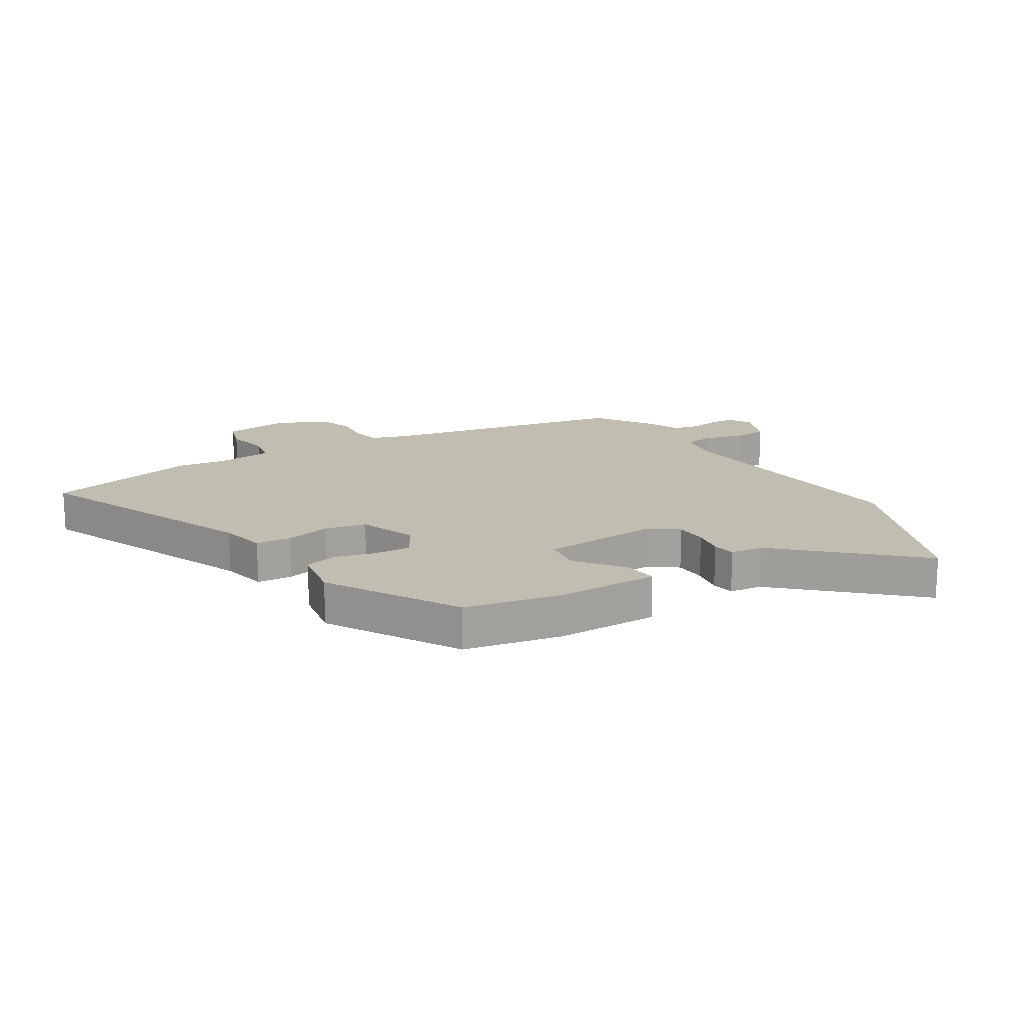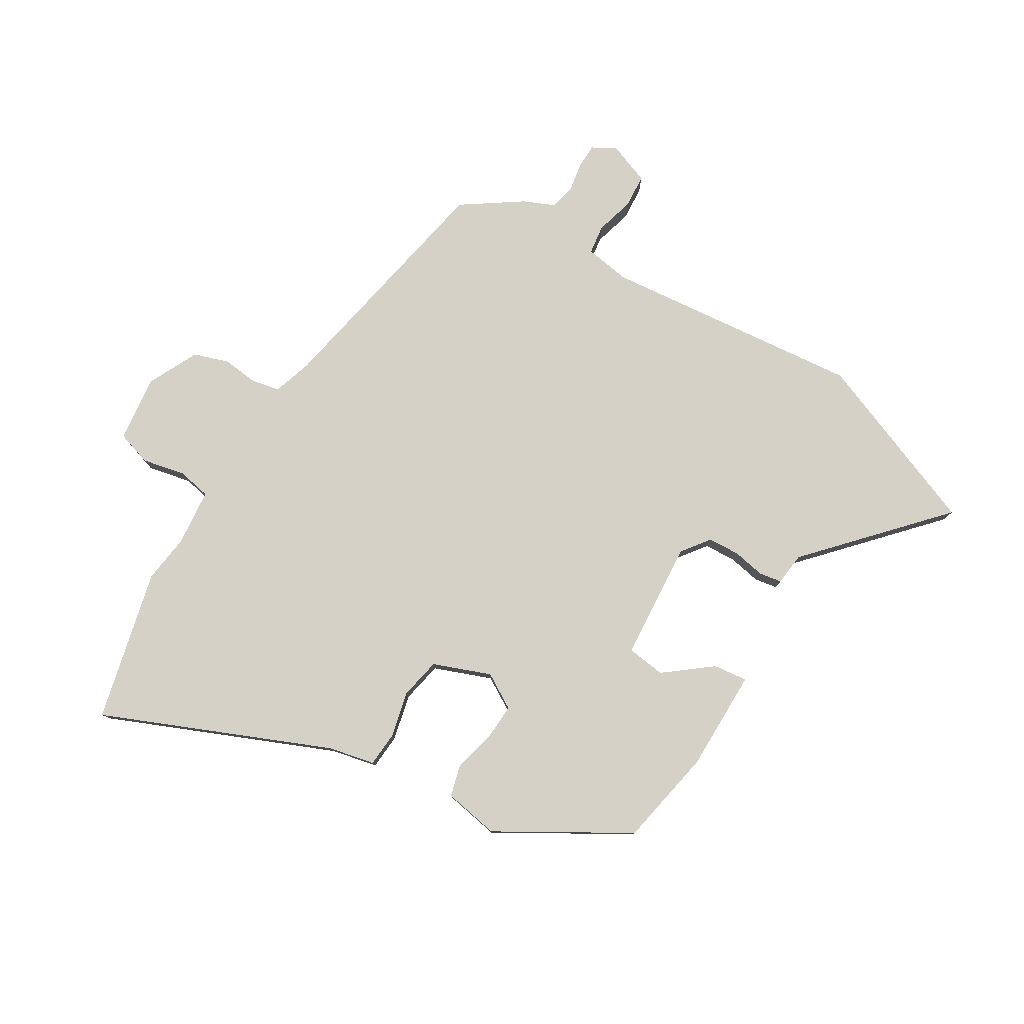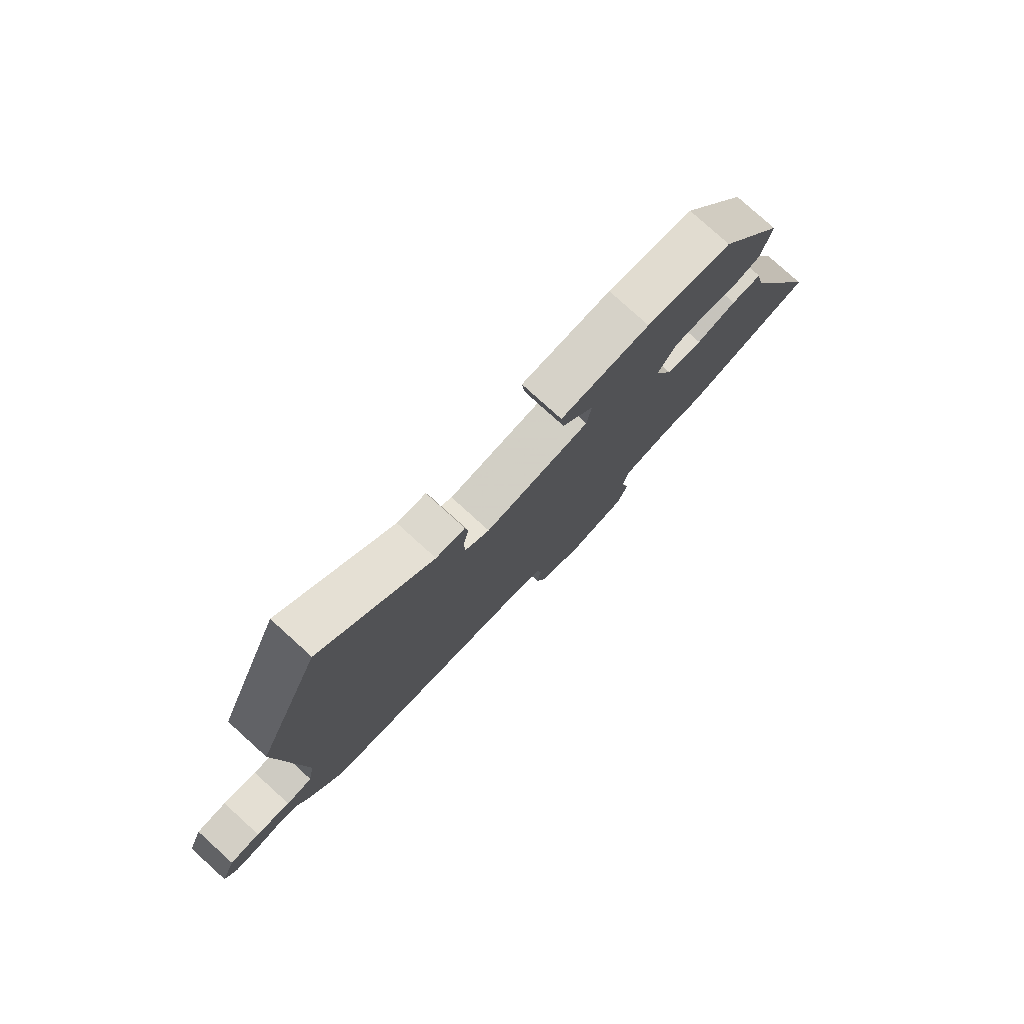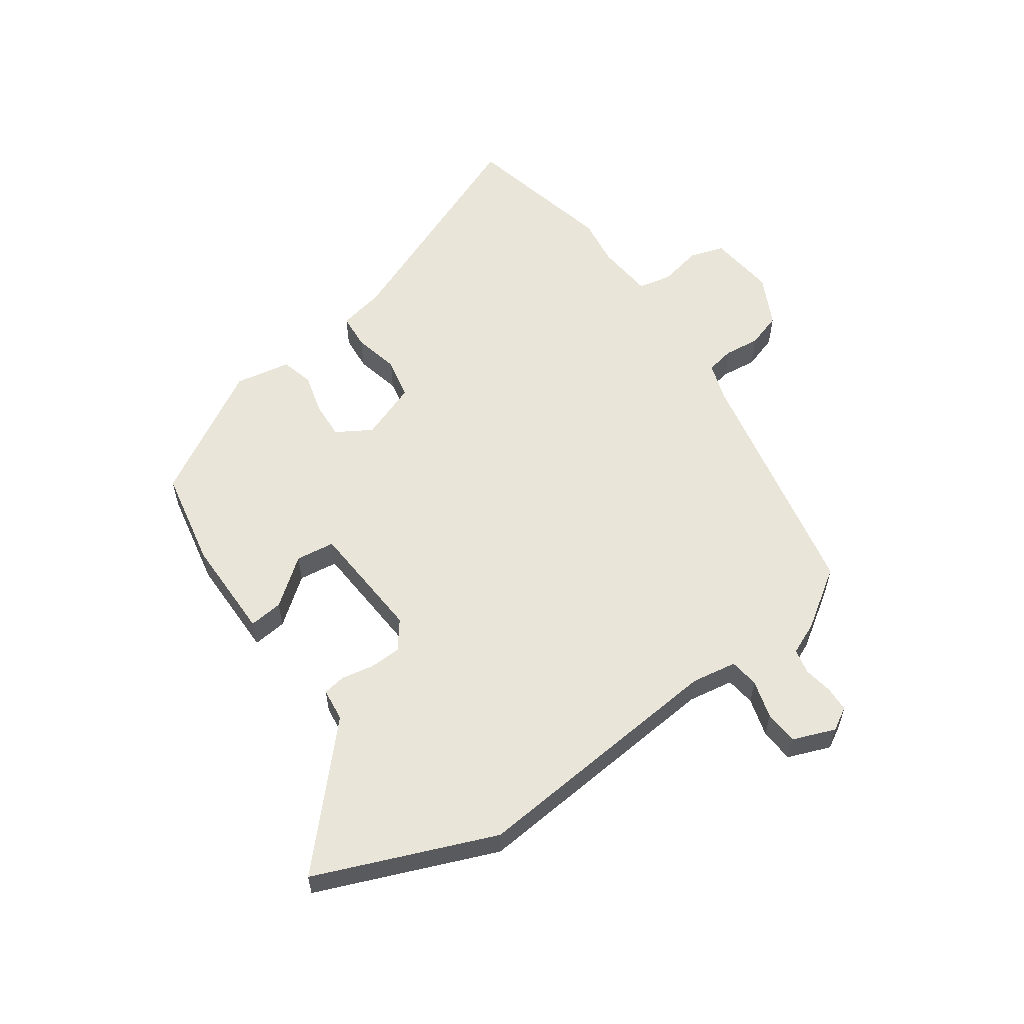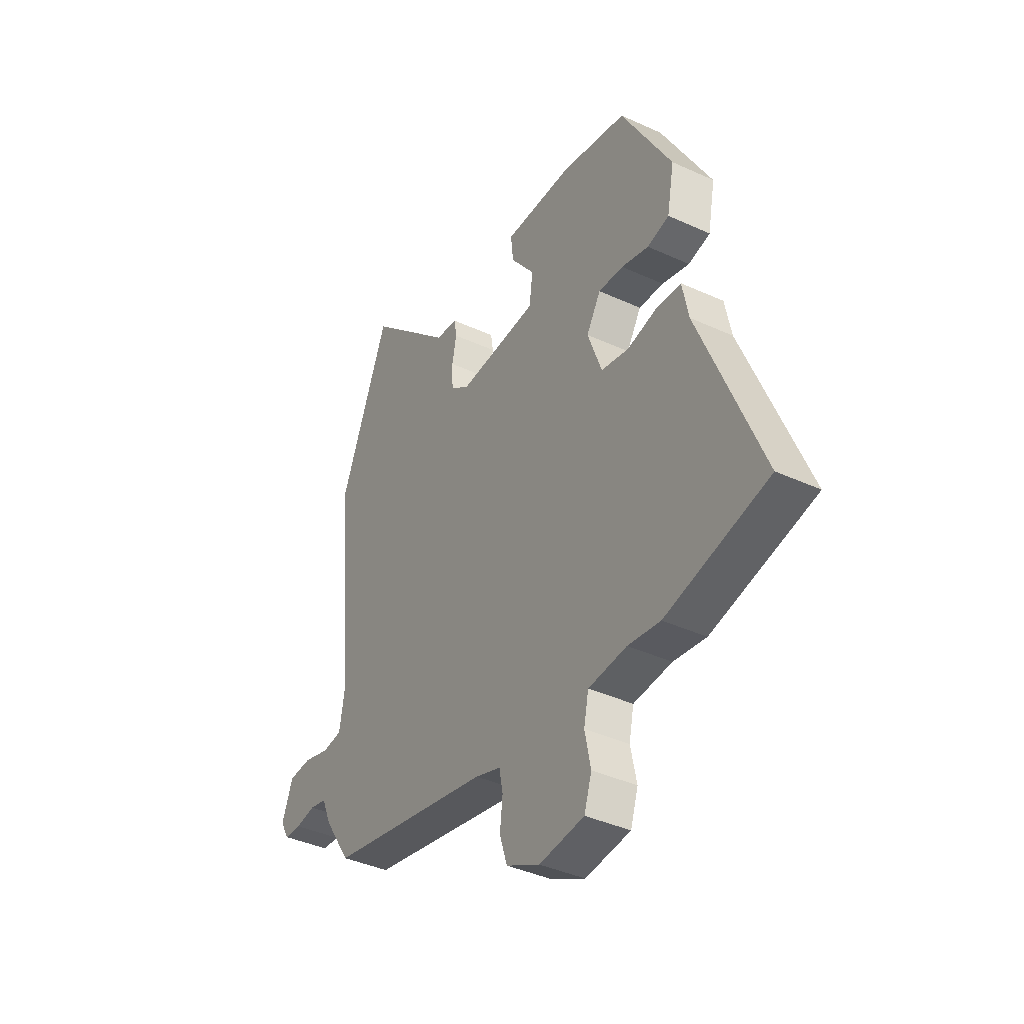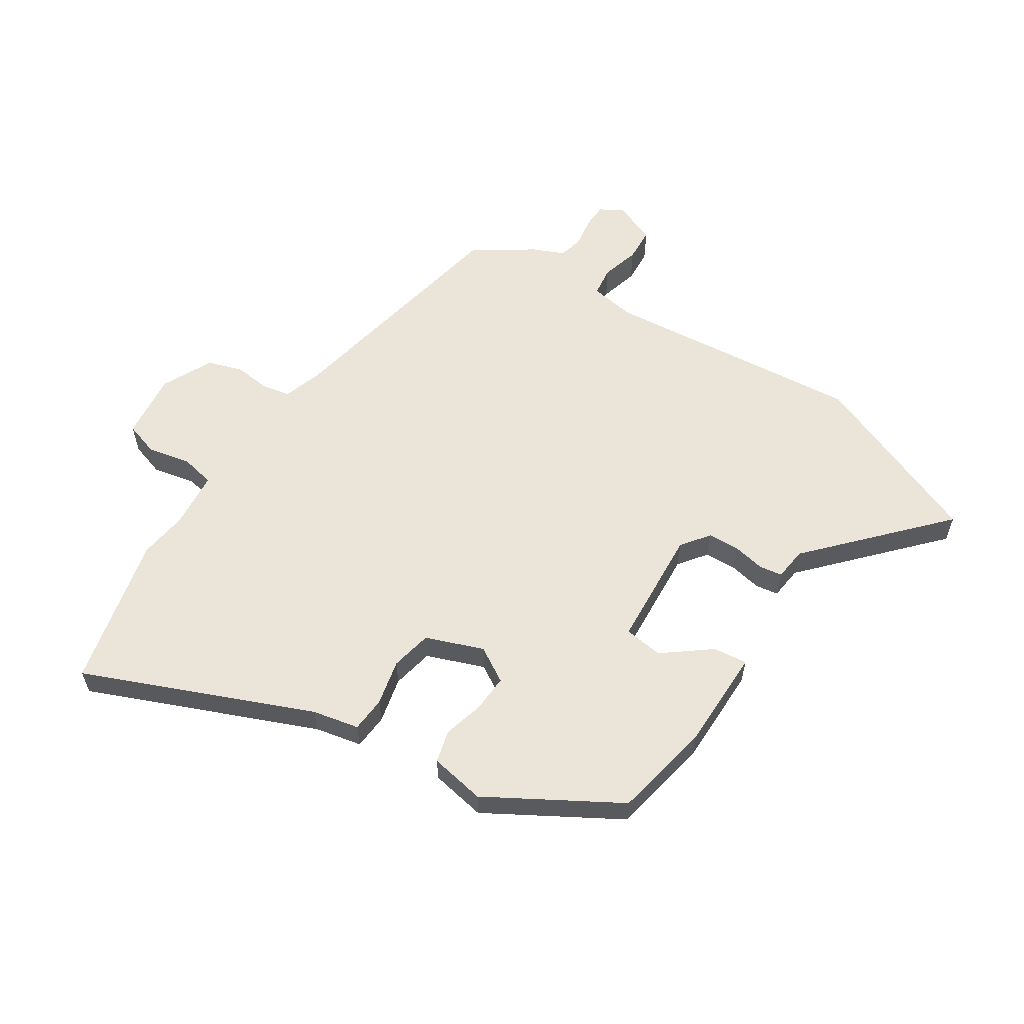
<metadata>
{"format":"obj","ext":"obj","renderer":"f3d","projection":"perspective","resolution":1024,"background":"white","views":[{"elev":17.0,"azim":-32.1,"up":"+Y"},{"elev":79.4,"azim":-59.6,"up":"+Y"},{"elev":78.6,"azim":132.2,"up":"+Z"},{"elev":57.7,"azim":54.5,"up":"+Y"},{"elev":-39.2,"azim":-119.9,"up":"+Z"},{"elev":58.7,"azim":-57.5,"up":"+Y"}]}
</metadata>
<code>
v -0.375 0.07 0.472
v -0.209 0.07 0.506
v -0.036 0.07 0.508
v -0.042 0.07 0.45
v -0.103 0.07 0.37
v -0.094 0.07 0.304
v 0.109 0.07 0.292
v 0.156 0.07 0.328
v 0.158 0.07 0.382
v 0.147 0.07 0.437
v 0.153 0.07 0.476
v 0.209 0.07 0.483
v 0.424 0.07 0.685
v 0.547 0.07 0.384
v 0.508 0.07 -0.058
v 0.521 0.07 -0.135
v 0.571 0.07 -0.141
v 0.636 0.07 -0.122
v 0.694 0.07 -0.125
v 0.722 0.07 -0.197
v 0.7 0.07 -0.236
v 0.658 0.07 -0.238
v 0.608 0.07 -0.23
v 0.565 0.07 -0.24
v 0.542 0.07 -0.294
v 0.475 0.07 -0.395
v 0.061 0.07 -0.481
v -0.004 0.07 -0.503
v -0.013 0.07 -0.551
v -0.006 0.07 -0.612
v -0.025 0.07 -0.671
v -0.11 0.07 -0.714
v -0.224 0.07 -0.702
v -0.243 0.07 -0.644
v -0.228 0.07 -0.571
v -0.24 0.07 -0.514
v -0.337 0.07 -0.506
v -0.419 0.07 -0.518
v -0.678 0.07 -0.46
v -0.521 0.07 -0.074
v -0.505 0.07 0.005
v -0.445 0.07 0.01
v -0.367 0.07 -0.007
v -0.297 0.07 0.008
v -0.261 0.07 0.106
v -0.297 0.07 0.165
v -0.36 0.07 0.161
v -0.429 0.07 0.142
v -0.484 0.07 0.156
v -0.502 0.07 0.25
v -0.375 0 0.472
v -0.209 0 0.506
v -0.036 0 0.508
v -0.042 0 0.45
v -0.103 0 0.37
v -0.094 0 0.304
v 0.109 0 0.292
v 0.156 0 0.328
v 0.158 0 0.382
v 0.147 0 0.437
v 0.153 0 0.476
v 0.209 0 0.483
v 0.424 0 0.685
v 0.547 0 0.384
v 0.508 0 -0.058
v 0.521 0 -0.135
v 0.571 0 -0.141
v 0.636 0 -0.122
v 0.694 0 -0.125
v 0.722 0 -0.197
v 0.7 0 -0.236
v 0.658 0 -0.238
v 0.608 0 -0.23
v 0.565 0 -0.24
v 0.542 0 -0.294
v 0.475 0 -0.395
v 0.061 0 -0.481
v -0.004 0 -0.503
v -0.013 0 -0.551
v -0.006 0 -0.612
v -0.025 0 -0.671
v -0.11 0 -0.714
v -0.224 0 -0.702
v -0.243 0 -0.644
v -0.228 0 -0.571
v -0.24 0 -0.514
v -0.337 0 -0.506
v -0.419 0 -0.518
v -0.678 0 -0.46
v -0.521 0 -0.074
v -0.505 0 0.005
v -0.445 0 0.01
v -0.367 0 -0.007
v -0.297 0 0.008
v -0.261 0 0.106
v -0.297 0 0.165
v -0.36 0 0.161
v -0.429 0 0.142
v -0.484 0 0.156
v -0.502 0 0.25
f 3 4 5
f 2 3 5
f 1 2 5
f 50 1 5
f 49 50 5
f 48 49 5
f 47 48 5
f 46 47 5 6
f 45 46 6 7
f 44 45 7
f 40 41 42 43
f 40 43 44
f 39 40 44
f 38 39 44
f 37 38 44
f 36 37 44 7
f 33 34 35
f 32 33 35
f 31 32 35
f 30 31 35
f 29 30 35
f 35 36 7
f 29 35 7
f 28 29 7
f 24 25 26 27
f 28 7 8
f 27 28 8
f 24 27 8
f 21 22 23
f 20 21 23
f 19 20 23
f 18 19 23
f 17 18 23
f 16 17 23 24
f 12 13 14 15
f 12 15 16
f 11 12 16
f 10 11 16
f 9 10 16
f 8 9 16 24
f 55 54 53
f 55 53 52
f 55 52 51
f 55 51 100
f 55 100 99
f 55 99 98
f 55 98 97
f 56 55 97 96
f 57 56 96 95
f 57 95 94
f 93 92 91 90
f 94 93 90
f 94 90 89
f 94 89 88
f 94 88 87
f 57 94 87 86
f 85 84 83
f 85 83 82
f 85 82 81
f 85 81 80
f 85 80 79
f 57 86 85
f 57 85 79
f 57 79 78
f 77 76 75 74
f 58 57 78
f 58 78 77
f 58 77 74
f 73 72 71
f 73 71 70
f 73 70 69
f 73 69 68
f 73 68 67
f 74 73 67 66
f 65 64 63 62
f 66 65 62
f 66 62 61
f 66 61 60
f 66 60 59
f 74 66 59 58
f 1 51 52 2
f 2 52 53 3
f 3 53 54 4
f 4 54 55 5
f 5 55 56 6
f 6 56 57 7
f 7 57 58 8
f 8 58 59 9
f 9 59 60 10
f 10 60 61 11
f 11 61 62 12
f 12 62 63 13
f 13 63 64 14
f 14 64 65 15
f 15 65 66 16
f 16 66 67 17
f 17 67 68 18
f 18 68 69 19
f 19 69 70 20
f 20 70 71 21
f 21 71 72 22
f 22 72 73 23
f 23 73 74 24
f 24 74 75 25
f 25 75 76 26
f 26 76 77 27
f 27 77 78 28
f 28 78 79 29
f 29 79 80 30
f 30 80 81 31
f 31 81 82 32
f 32 82 83 33
f 33 83 84 34
f 34 84 85 35
f 35 85 86 36
f 36 86 87 37
f 37 87 88 38
f 38 88 89 39
f 39 89 90 40
f 40 90 91 41
f 41 91 92 42
f 42 92 93 43
f 43 93 94 44
f 44 94 95 45
f 45 95 96 46
f 46 96 97 47
f 47 97 98 48
f 48 98 99 49
f 49 99 100 50
f 50 100 51 1

</code>
